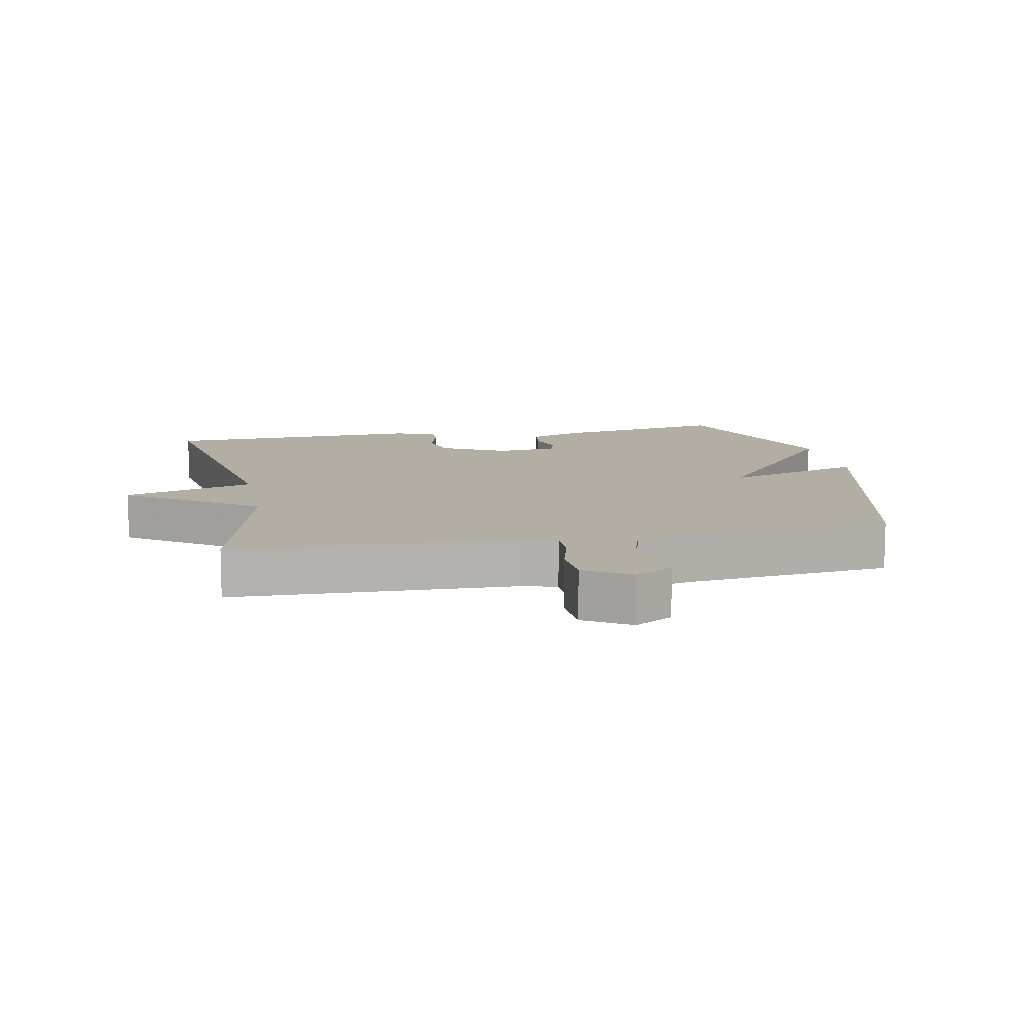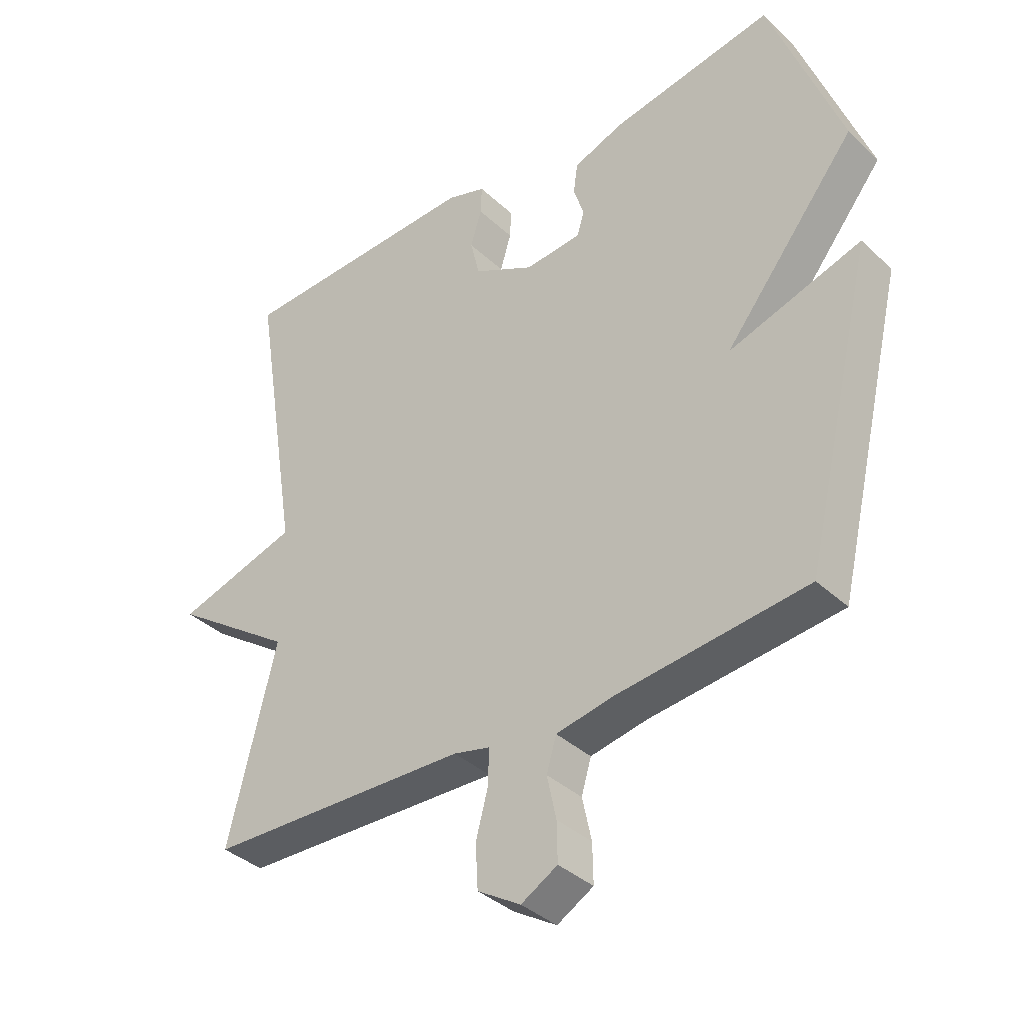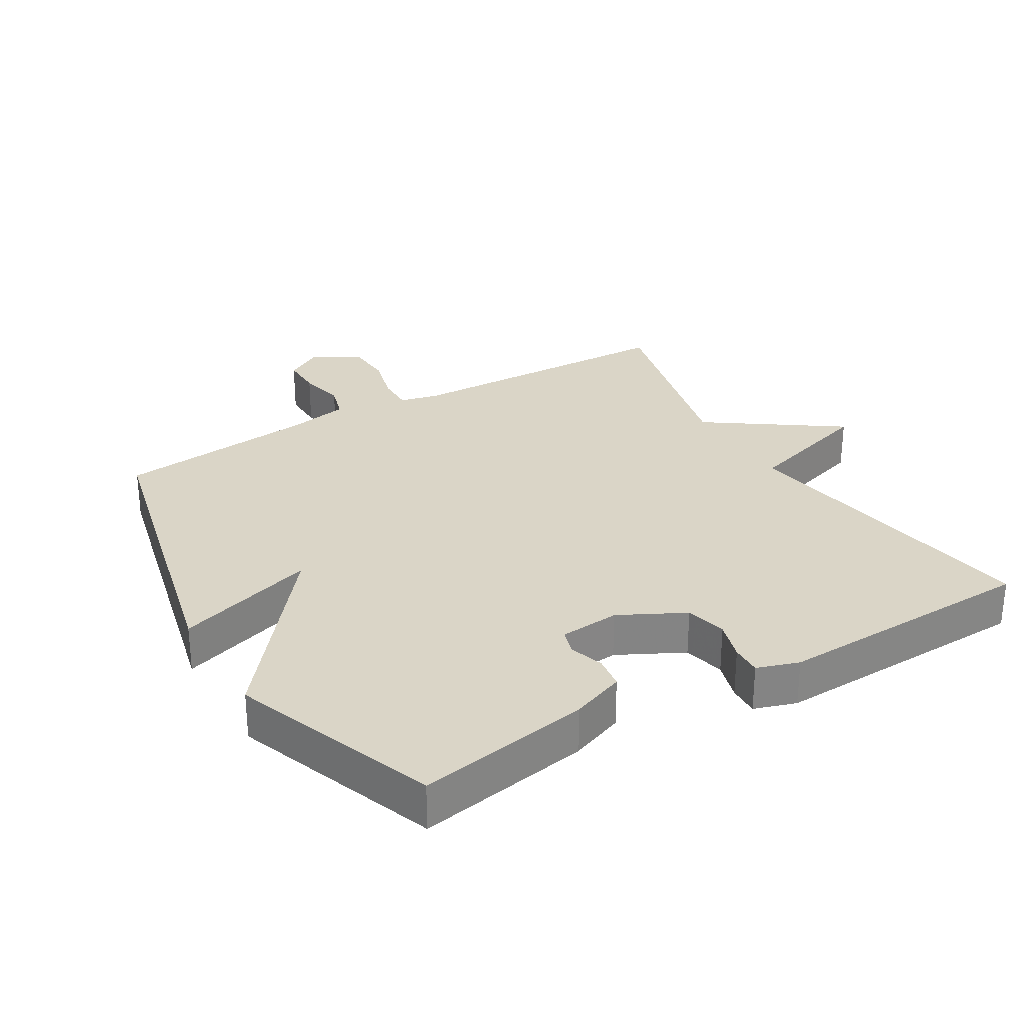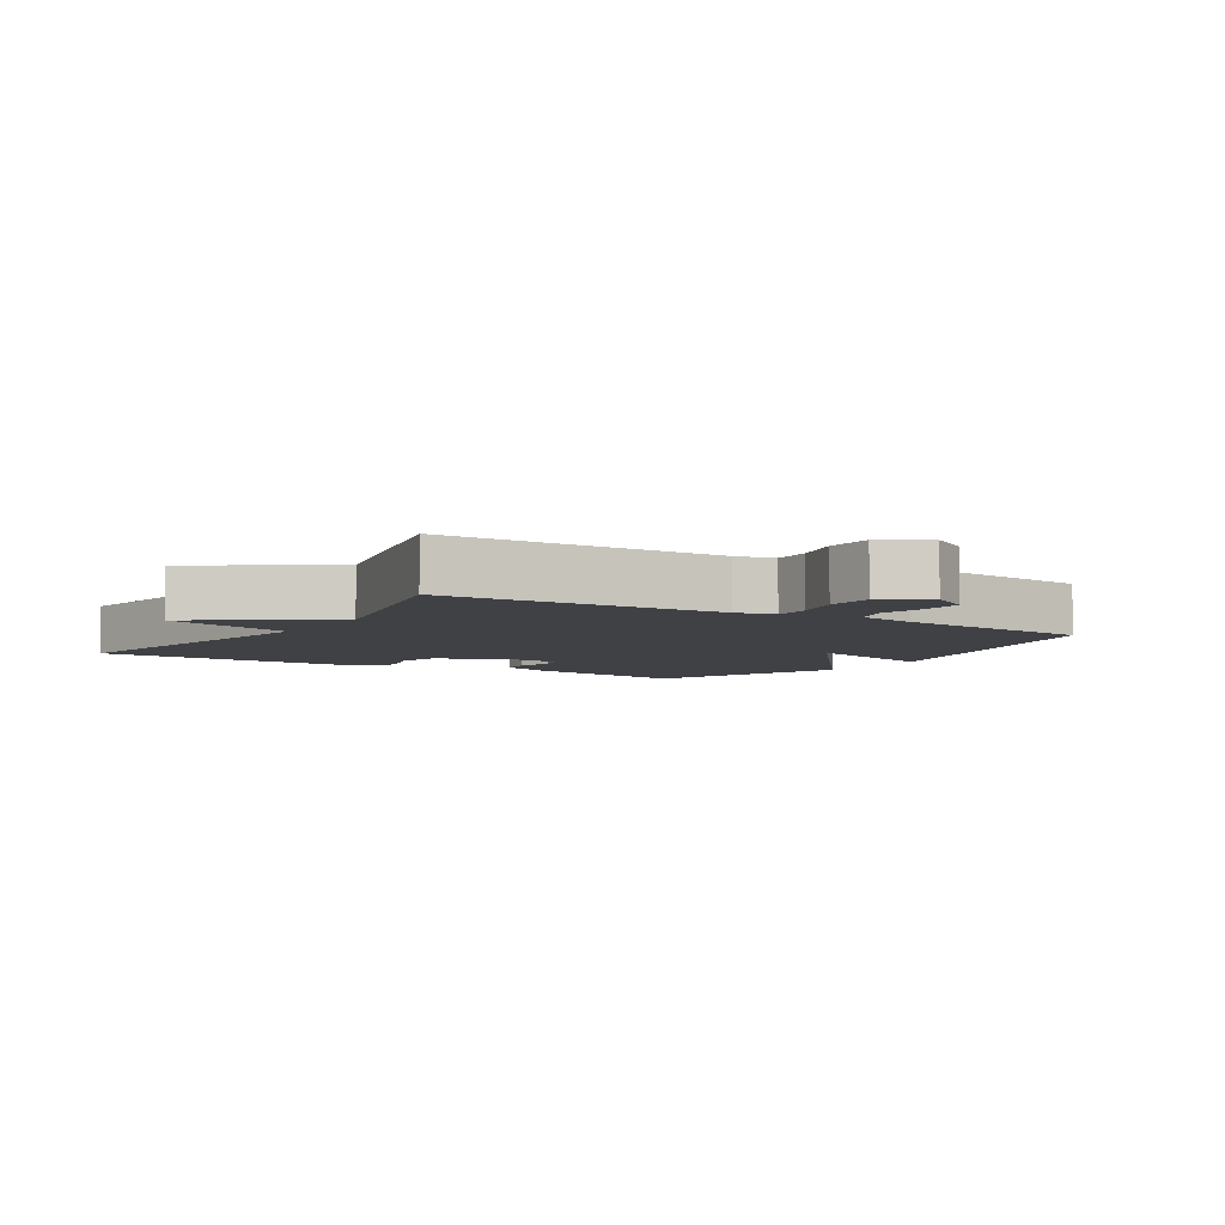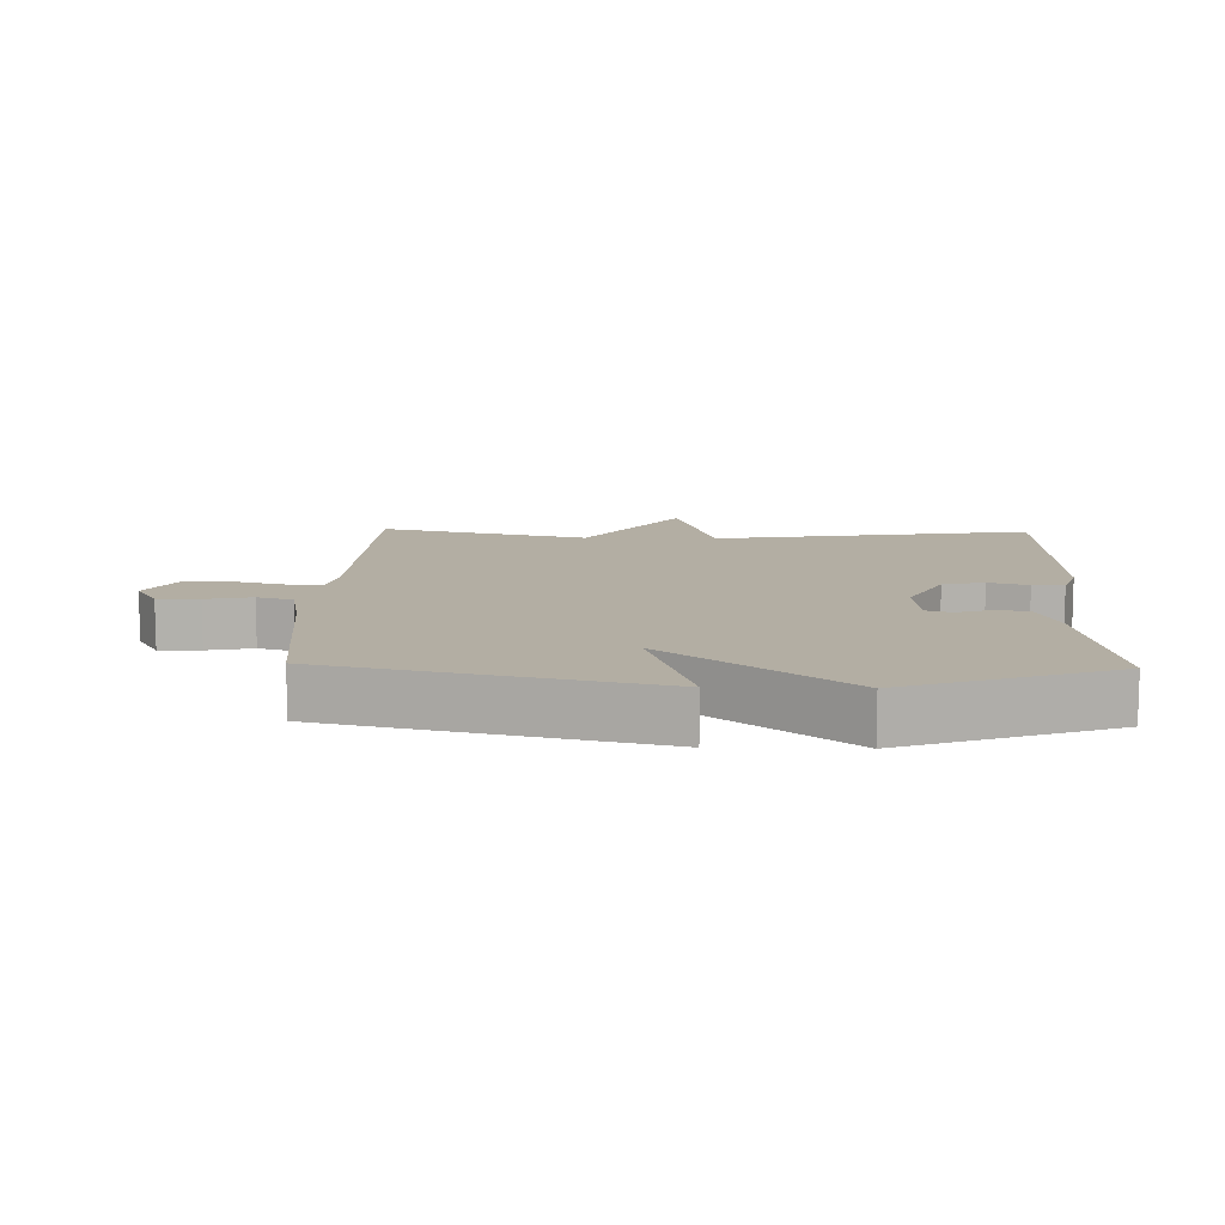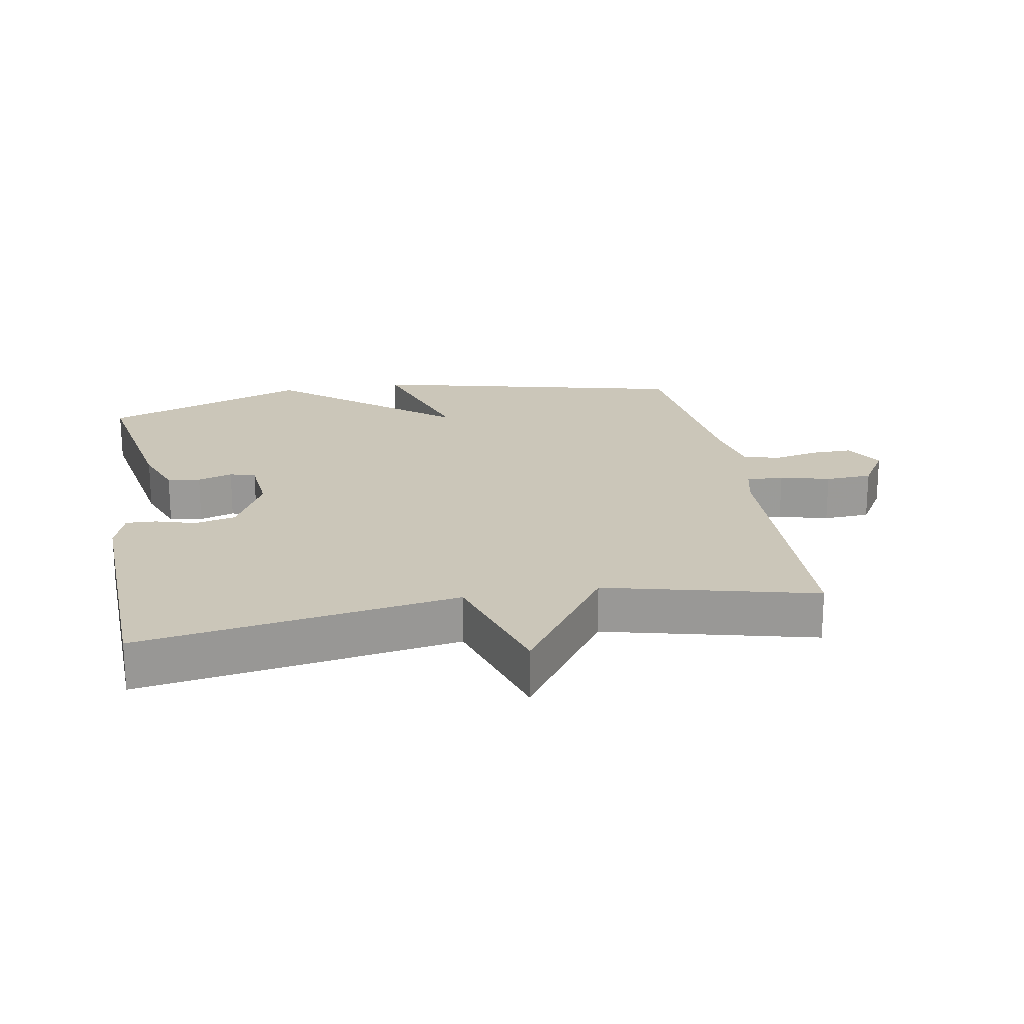
<metadata>
{"format":"obj","ext":"obj","renderer":"f3d","projection":"perspective","resolution":1024,"background":"white","views":[{"elev":11.0,"azim":168.8,"up":"+Y"},{"elev":-37.2,"azim":-139.8,"up":"+Z"},{"elev":29.0,"azim":-30.7,"up":"+Y"},{"elev":-5.5,"azim":147.6,"up":"+Y"},{"elev":11.0,"azim":-88.4,"up":"+Y"},{"elev":20.8,"azim":79.9,"up":"+Y"}]}
</metadata>
<code>
v 0.5 0.07 -0.5
v 0.072 0.07 -0.513
v 0.013 0.07 -0.527
v 0.014 0.07 -0.584
v 0.034 0.07 -0.659
v 0.03 0.07 -0.73
v -0.04 0.07 -0.773
v -0.099 0.07 -0.739
v -0.098 0.07 -0.676
v -0.083 0.07 -0.606
v -0.099 0.07 -0.552
v -0.191 0.07 -0.534
v -0.5 0.07 -0.5
v -0.615 0.07 -0.014
v -0.4 0.07 -0.082
v -0.615 0.07 0.186
v -0.5 0.07 0.5
v -0.235 0.07 0.453
v -0.153 0.07 0.422
v -0.146 0.07 0.372
v -0.163 0.07 0.319
v -0.151 0.07 0.28
v -0.059 0.07 0.272
v 0.04 0.07 0.323
v 0.055 0.07 0.386
v 0.037 0.07 0.446
v 0.035 0.07 0.493
v 0.099 0.07 0.514
v 0.5 0.07 0.5
v 0.422 0.07 0.017
v 0.622 0.07 -0.044
v 0.422 0.07 -0.183
v 0.5 0 -0.5
v 0.072 0 -0.513
v 0.013 0 -0.527
v 0.014 0 -0.584
v 0.034 0 -0.659
v 0.03 0 -0.73
v -0.04 0 -0.773
v -0.099 0 -0.739
v -0.098 0 -0.676
v -0.083 0 -0.606
v -0.099 0 -0.552
v -0.191 0 -0.534
v -0.5 0 -0.5
v -0.615 0 -0.014
v -0.4 0 -0.082
v -0.615 0 0.186
v -0.5 0 0.5
v -0.235 0 0.453
v -0.153 0 0.422
v -0.146 0 0.372
v -0.163 0 0.319
v -0.151 0 0.28
v -0.059 0 0.272
v 0.04 0 0.323
v 0.055 0 0.386
v 0.037 0 0.446
v 0.035 0 0.493
v 0.099 0 0.514
v 0.5 0 0.5
v 0.422 0 0.017
v 0.622 0 -0.044
v 0.422 0 -0.183
f 30 31 32
f 28 29 30
f 27 28 30
f 26 27 30
f 25 26 30
f 24 25 30 32
f 32 1 2
f 24 32 2
f 23 24 2
f 19 20 21
f 18 19 21
f 17 18 21
f 16 17 21
f 15 16 21
f 15 21 22
f 12 13 14 15
f 23 2 3
f 22 23 3
f 15 22 3
f 12 15 3
f 11 12 3
f 8 9 10
f 7 8 10
f 6 7 10
f 5 6 10
f 4 5 10
f 3 4 10 11
f 64 63 62
f 62 61 60
f 62 60 59
f 62 59 58
f 62 58 57
f 64 62 57 56
f 34 33 64
f 34 64 56
f 34 56 55
f 53 52 51
f 53 51 50
f 53 50 49
f 53 49 48
f 53 48 47
f 54 53 47
f 47 46 45 44
f 35 34 55
f 35 55 54
f 35 54 47
f 35 47 44
f 35 44 43
f 42 41 40
f 42 40 39
f 42 39 38
f 42 38 37
f 42 37 36
f 43 42 36 35
f 1 33 34 2
f 2 34 35 3
f 3 35 36 4
f 4 36 37 5
f 5 37 38 6
f 6 38 39 7
f 7 39 40 8
f 8 40 41 9
f 9 41 42 10
f 10 42 43 11
f 11 43 44 12
f 12 44 45 13
f 13 45 46 14
f 14 46 47 15
f 15 47 48 16
f 16 48 49 17
f 17 49 50 18
f 18 50 51 19
f 19 51 52 20
f 20 52 53 21
f 21 53 54 22
f 22 54 55 23
f 23 55 56 24
f 24 56 57 25
f 25 57 58 26
f 26 58 59 27
f 27 59 60 28
f 28 60 61 29
f 29 61 62 30
f 30 62 63 31
f 31 63 64 32
f 32 64 33 1

</code>
